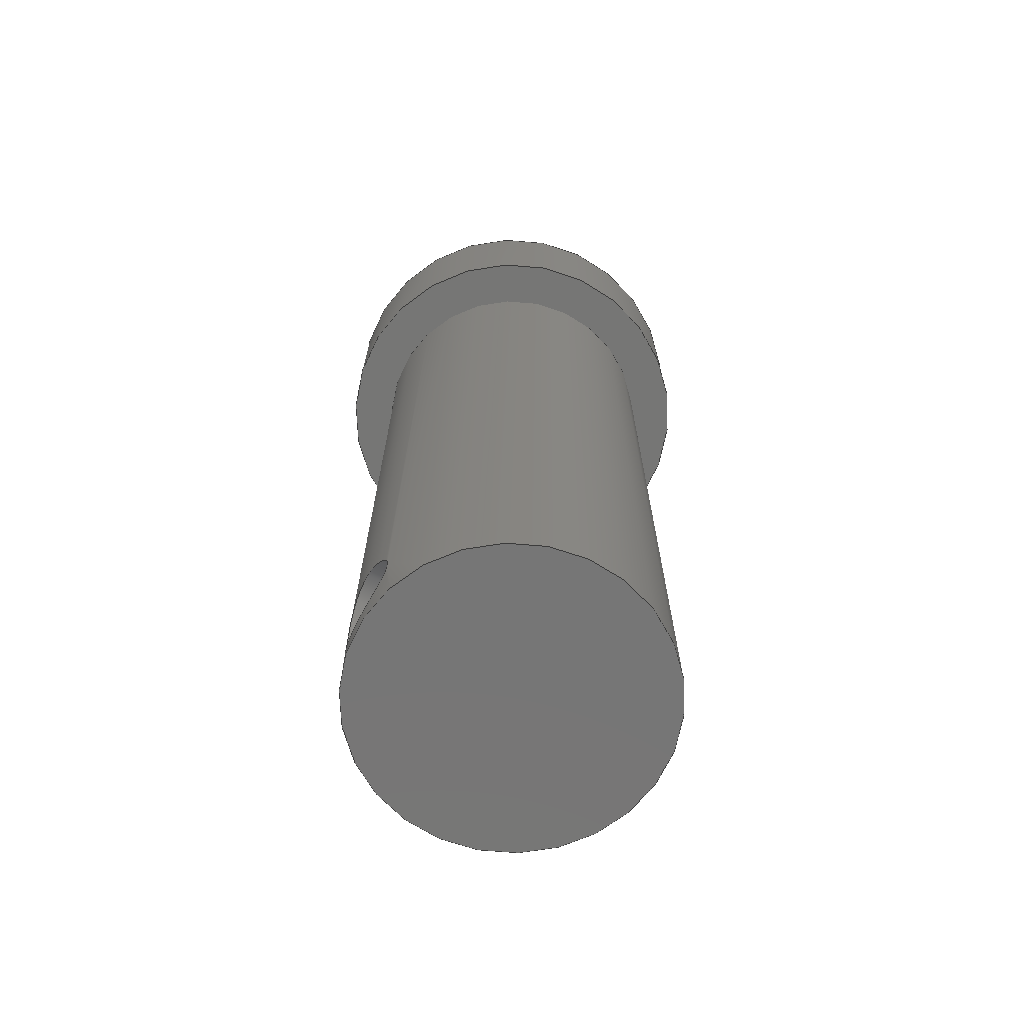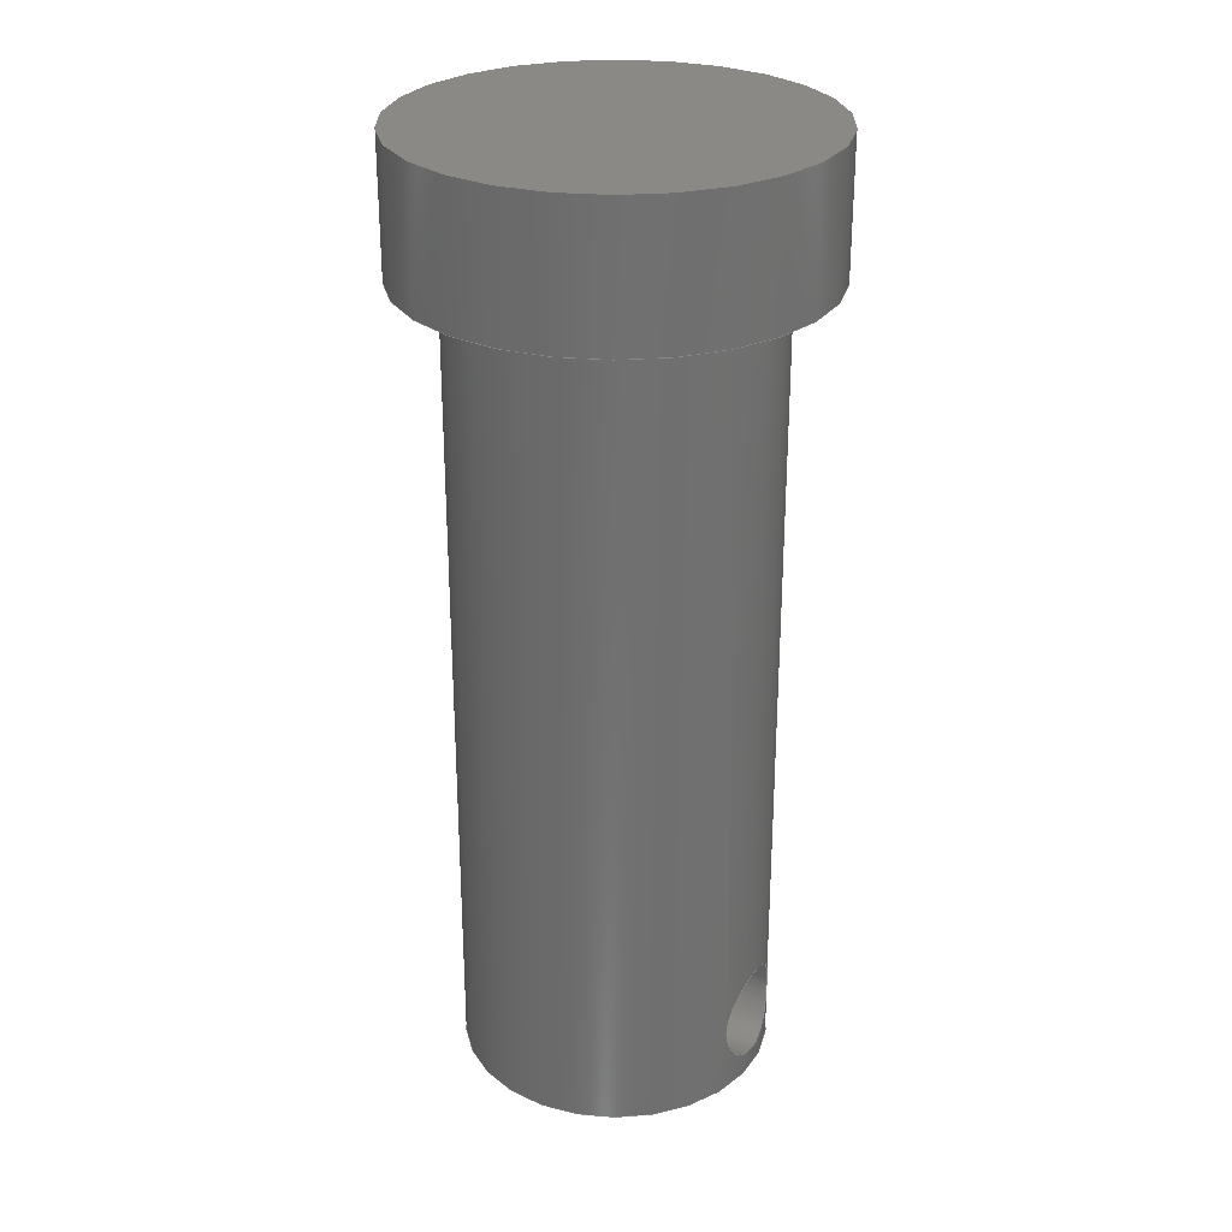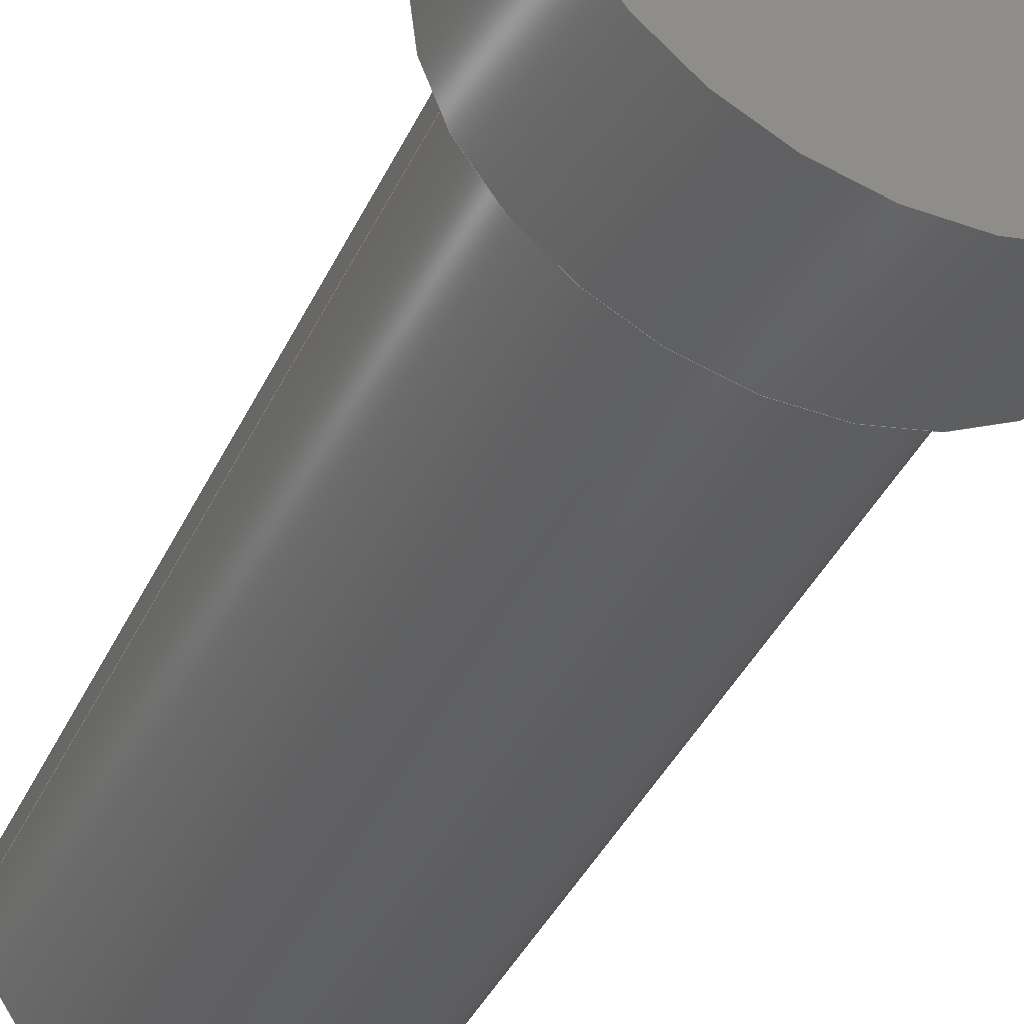
<metadata>
{"format":"step","ext":"stp","renderer":"f3d","projection":"perspective","resolution":1024,"background":"white","views":[{"elev":-68.7,"azim":64.5,"up":"+Z"},{"elev":28.0,"azim":118.2,"up":"+Z"},{"elev":-40.4,"azim":-23.7,"up":"+Y"}]}
</metadata>
<code>
ISO-10303-21;
DATA;
#1=MECHANICAL_DESIGN_GEOMETRIC_PRESENTATION_REPRESENTATION('',(#4),#245);
#2=SHAPE_REPRESENTATION_RELATIONSHIP('SRR','None',#256,#3);
#3=ADVANCED_BREP_SHAPE_REPRESENTATION('',(#5),#244);
#4=STYLED_ITEM('',(#265),#5);
#5=MANIFOLD_SOLID_BREP('Solid1',#91);
#6=FACE_BOUND('',#25,.T.);
#7=FACE_BOUND('',#29,.T.);
#8=FACE_BOUND('',#30,.T.);
#9=CIRCLE('',#115,0.115);
#10=CIRCLE('',#117,0.15);
#11=CIRCLE('',#118,0.115);
#12=CIRCLE('',#120,0.15);
#13=PLANE('',#114);
#14=PLANE('',#116);
#15=PLANE('',#121);
#16=FACE_OUTER_BOUND('',#22,.T.);
#17=FACE_OUTER_BOUND('',#23,.T.);
#18=FACE_OUTER_BOUND('',#24,.T.);
#19=FACE_OUTER_BOUND('',#26,.T.);
#20=FACE_OUTER_BOUND('',#27,.T.);
#21=FACE_OUTER_BOUND('',#28,.T.);
#22=EDGE_LOOP('',(#60,#61,#62,#63,#64,#65));
#23=EDGE_LOOP('',(#66));
#24=EDGE_LOOP('',(#67));
#25=EDGE_LOOP('',(#68));
#26=EDGE_LOOP('',(#69,#70,#71,#72));
#27=EDGE_LOOP('',(#73));
#28=EDGE_LOOP('',(#74,#75,#76,#77));
#29=EDGE_LOOP('',(#78));
#30=EDGE_LOOP('',(#79,#80,#81));
#31=LINE('',#182,#34);
#32=LINE('',#238,#35);
#33=LINE('',#241,#36);
#34=VECTOR('',#127,0.03484);
#35=VECTOR('',#142,0.15);
#36=VECTOR('',#147,0.115);
#37=B_SPLINE_CURVE_WITH_KNOTS('',3,(#152,#153,#154,#155,#156,#157,#158,
#159,#160,#161,#162,#163,#164,#165,#166,#167,#168,#169),.UNSPECIFIED.,.F.,
 .F.,(4,2,2,2,2,2,2,2,4),(0.1343,0.1678,0.2014,
0.235,0.2685,0.3021,0.3357,
0.3692,0.4028),.UNSPECIFIED.);
#38=B_SPLINE_CURVE_WITH_KNOTS('',3,(#171,#172,#173,#174,#175,#176,#177,
#178,#179,#180),.UNSPECIFIED.,.F.,.F.,(4,2,2,2,4),(0.5371,0.5706,
0.6042,0.6378,0.6713),.UNSPECIFIED.);
#39=B_SPLINE_CURVE_WITH_KNOTS('',3,(#183,#184,#185,#186,#187,#188,#189,
#190,#191,#192,#193,#194,#195,#196,#197,#198,#199,#200,#201,#202,#203,#204,
#205,#206,#207,#208,#209,#210,#211,#212,#213,#214,#215,#216),
 .UNSPECIFIED.,.T.,.F.,(4,2,2,2,2,2,2,2,2,2,2,2,2,2,2,2,4),(0,0.03357,
0.06714,0.1007,0.1343,0.1678,
0.2014,0.235,0.2685,0.3021,
0.3357,0.3692,0.4028,0.4363,
0.4699,0.5035,0.5371),.UNSPECIFIED.);
#40=B_SPLINE_CURVE_WITH_KNOTS('',3,(#217,#218,#219,#220,#221,#222,#223,
#224,#225,#226),.UNSPECIFIED.,.F.,.F.,(4,2,2,2,4),(0.4028,0.4363,
0.4699,0.5035,0.5371),.UNSPECIFIED.);
#41=VERTEX_POINT('',#150);
#42=VERTEX_POINT('',#151);
#43=VERTEX_POINT('',#170);
#44=VERTEX_POINT('',#181);
#45=VERTEX_POINT('',#228);
#46=VERTEX_POINT('',#231);
#47=VERTEX_POINT('',#233);
#48=VERTEX_POINT('',#236);
#49=EDGE_CURVE('',#41,#42,#37,.T.);
#50=EDGE_CURVE('',#43,#41,#38,.T.);
#51=EDGE_CURVE('',#43,#44,#31,.T.);
#52=EDGE_CURVE('',#44,#44,#39,.T.);
#53=EDGE_CURVE('',#42,#43,#40,.T.);
#54=EDGE_CURVE('',#45,#45,#9,.T.);
#55=EDGE_CURVE('',#46,#46,#10,.T.);
#56=EDGE_CURVE('',#47,#47,#11,.T.);
#57=EDGE_CURVE('',#48,#48,#12,.T.);
#58=EDGE_CURVE('',#48,#46,#32,.T.);
#59=EDGE_CURVE('',#47,#45,#33,.T.);
#60=ORIENTED_EDGE('',*,*,#49,.F.);
#61=ORIENTED_EDGE('',*,*,#50,.F.);
#62=ORIENTED_EDGE('',*,*,#51,.T.);
#63=ORIENTED_EDGE('',*,*,#52,.F.);
#64=ORIENTED_EDGE('',*,*,#51,.F.);
#65=ORIENTED_EDGE('',*,*,#53,.F.);
#66=ORIENTED_EDGE('',*,*,#54,.T.);
#67=ORIENTED_EDGE('',*,*,#55,.F.);
#68=ORIENTED_EDGE('',*,*,#56,.T.);
#69=ORIENTED_EDGE('',*,*,#57,.F.);
#70=ORIENTED_EDGE('',*,*,#58,.T.);
#71=ORIENTED_EDGE('',*,*,#55,.T.);
#72=ORIENTED_EDGE('',*,*,#58,.F.);
#73=ORIENTED_EDGE('',*,*,#57,.T.);
#74=ORIENTED_EDGE('',*,*,#56,.F.);
#75=ORIENTED_EDGE('',*,*,#59,.T.);
#76=ORIENTED_EDGE('',*,*,#54,.F.);
#77=ORIENTED_EDGE('',*,*,#59,.F.);
#78=ORIENTED_EDGE('',*,*,#52,.T.);
#79=ORIENTED_EDGE('',*,*,#49,.T.);
#80=ORIENTED_EDGE('',*,*,#53,.T.);
#81=ORIENTED_EDGE('',*,*,#50,.T.);
#82=CYLINDRICAL_SURFACE('',#113,0.03484);
#83=CYLINDRICAL_SURFACE('',#119,0.15);
#84=CYLINDRICAL_SURFACE('',#122,0.115);
#85=ADVANCED_FACE('',(#16),#82,.F.);
#86=ADVANCED_FACE('',(#17),#13,.T.);
#87=ADVANCED_FACE('',(#18,#6),#14,.F.);
#88=ADVANCED_FACE('',(#19),#83,.T.);
#89=ADVANCED_FACE('',(#20),#15,.T.);
#90=ADVANCED_FACE('',(#21,#7,#8),#84,.T.);
#91=CLOSED_SHELL('',(#85,#86,#87,#88,#89,#90));
#92=DERIVED_UNIT_ELEMENT(#94,1);
#93=DERIVED_UNIT_ELEMENT(#250,-3);
#94=(
CONVERSION_BASED_UNIT('gram',#96)
MASS_UNIT()
NAMED_UNIT(#247)
);
#95=(
MASS_UNIT()
NAMED_UNIT(*)
SI_UNIT(.KILO.,.GRAM.)
);
#96=MASS_MEASURE_WITH_UNIT(MASS_MEASURE(0.001),#95);
#97=DERIVED_UNIT((#92,#93));
#98=MEASURE_REPRESENTATION_ITEM('density measure',
POSITIVE_RATIO_MEASURE(1),#97);
#99=PROPERTY_DEFINITION_REPRESENTATION(#104,#101);
#100=PROPERTY_DEFINITION_REPRESENTATION(#105,#102);
#101=REPRESENTATION('material name',(#103),#244);
#102=REPRESENTATION('density',(#98),#244);
#103=DESCRIPTIVE_REPRESENTATION_ITEM('Generic','Generic');
#104=PROPERTY_DEFINITION('material property','material name',#258);
#105=PROPERTY_DEFINITION('material property','density of part',#258);
#106=DATE_TIME_ROLE('creation_date');
#107=APPLIED_DATE_AND_TIME_ASSIGNMENT(#108,#106,(#258));
#108=DATE_AND_TIME(#109,#110);
#109=CALENDAR_DATE(2025,6,10);
#110=LOCAL_TIME(0,0,0,#111);
#111=COORDINATED_UNIVERSAL_TIME_OFFSET(0,0,.BEHIND.);
#112=AXIS2_PLACEMENT_3D('',#148,#123,#124);
#113=AXIS2_PLACEMENT_3D('',#149,#125,#126);
#114=AXIS2_PLACEMENT_3D('',#227,#128,#129);
#115=AXIS2_PLACEMENT_3D('',#229,#130,#131);
#116=AXIS2_PLACEMENT_3D('',#230,#132,#133);
#117=AXIS2_PLACEMENT_3D('',#232,#134,#135);
#118=AXIS2_PLACEMENT_3D('',#234,#136,#137);
#119=AXIS2_PLACEMENT_3D('',#235,#138,#139);
#120=AXIS2_PLACEMENT_3D('',#237,#140,#141);
#121=AXIS2_PLACEMENT_3D('',#239,#143,#144);
#122=AXIS2_PLACEMENT_3D('',#240,#145,#146);
#123=DIRECTION('axis',(0,0,1));
#124=DIRECTION('refdir',(1,0,0));
#125=DIRECTION('center_axis',(-5.701e-17,-1,0));
#126=DIRECTION('ref_axis',(-1,5.701e-17,0));
#127=DIRECTION('',(-5.701e-17,-1,0));
#128=DIRECTION('center_axis',(0,0,-1));
#129=DIRECTION('ref_axis',(-1,0,0));
#130=DIRECTION('center_axis',(0,0,-1));
#131=DIRECTION('ref_axis',(-1,0,0));
#132=DIRECTION('center_axis',(0,0,1));
#133=DIRECTION('ref_axis',(1,0,0));
#134=DIRECTION('center_axis',(0,0,1));
#135=DIRECTION('ref_axis',(1,0,0));
#136=DIRECTION('center_axis',(0,0,1));
#137=DIRECTION('ref_axis',(1,0,0));
#138=DIRECTION('center_axis',(0,0,1));
#139=DIRECTION('ref_axis',(1,0,0));
#140=DIRECTION('center_axis',(0,0,1));
#141=DIRECTION('ref_axis',(1,0,0));
#142=DIRECTION('',(0,0,-1));
#143=DIRECTION('center_axis',(0,0,1));
#144=DIRECTION('ref_axis',(1,0,0));
#145=DIRECTION('center_axis',(0,0,1));
#146=DIRECTION('ref_axis',(1,0,0));
#147=DIRECTION('',(0,0,-1));
#148=CARTESIAN_POINT('',(0,0,0));
#149=CARTESIAN_POINT('Origin',(7.348e-18,0.115,-0.05));
#150=CARTESIAN_POINT('',(7.042e-18,0.115,-0.01516));
#151=CARTESIAN_POINT('',(7.042e-18,0.115,-0.08484));
#152=CARTESIAN_POINT('Ctrl Pts',(2.732e-18,0.115,-0.01516));
#153=CARTESIAN_POINT('Ctrl Pts',(-0.004404,0.115,-0.01516));
#154=CARTESIAN_POINT('Ctrl Pts',(-0.009084,0.1147,
-0.01604));
#155=CARTESIAN_POINT('Ctrl Pts',(-0.01766,0.1137,
-0.01961));
#156=CARTESIAN_POINT('Ctrl Pts',(-0.02156,0.113,
-0.02229));
#157=CARTESIAN_POINT('Ctrl Pts',(-0.02772,0.1117,
-0.02844));
#158=CARTESIAN_POINT('Ctrl Pts',(-0.03039,0.1109,
-0.03234));
#159=CARTESIAN_POINT('Ctrl Pts',(-0.03396,0.1099,
-0.04092));
#160=CARTESIAN_POINT('Ctrl Pts',(-0.03484,0.1096,
-0.04559));
#161=CARTESIAN_POINT('Ctrl Pts',(-0.03484,0.1096,
-0.05441));
#162=CARTESIAN_POINT('Ctrl Pts',(-0.03396,0.1099,
-0.05908));
#163=CARTESIAN_POINT('Ctrl Pts',(-0.03039,0.1109,
-0.06766));
#164=CARTESIAN_POINT('Ctrl Pts',(-0.02772,0.1117,
-0.07156));
#165=CARTESIAN_POINT('Ctrl Pts',(-0.02156,0.113,
-0.07771));
#166=CARTESIAN_POINT('Ctrl Pts',(-0.01766,0.1137,
-0.08039));
#167=CARTESIAN_POINT('Ctrl Pts',(-0.009084,0.1147,
-0.08396));
#168=CARTESIAN_POINT('Ctrl Pts',(-0.004404,0.115,-0.08484));
#169=CARTESIAN_POINT('Ctrl Pts',(4.098e-18,0.115,-0.08484));
#170=CARTESIAN_POINT('',(0.03484,0.1096,-0.05));
#171=CARTESIAN_POINT('Ctrl Pts',(0.03484,0.1096,-0.05));
#172=CARTESIAN_POINT('Ctrl Pts',(0.03484,0.1096,-0.04559));
#173=CARTESIAN_POINT('Ctrl Pts',(0.03396,0.1099,-0.04092));
#174=CARTESIAN_POINT('Ctrl Pts',(0.03039,0.1109,-0.03234));
#175=CARTESIAN_POINT('Ctrl Pts',(0.02772,0.1117,-0.02844));
#176=CARTESIAN_POINT('Ctrl Pts',(0.02156,0.113,-0.02229));
#177=CARTESIAN_POINT('Ctrl Pts',(0.01766,0.1137,-0.01961));
#178=CARTESIAN_POINT('Ctrl Pts',(0.009084,0.1147,
-0.01604));
#179=CARTESIAN_POINT('Ctrl Pts',(0.004404,0.115,-0.01516));
#180=CARTESIAN_POINT('Ctrl Pts',(4.098e-18,0.115,-0.01516));
#181=CARTESIAN_POINT('',(0.03484,-0.1096,-0.05));
#182=CARTESIAN_POINT('',(0.03484,0.115,-0.05));
#183=CARTESIAN_POINT('Ctrl Pts',(0.03484,-0.1096,
-0.05));
#184=CARTESIAN_POINT('Ctrl Pts',(0.03484,-0.1096,
-0.05441));
#185=CARTESIAN_POINT('Ctrl Pts',(0.03396,-0.1099,
-0.05908));
#186=CARTESIAN_POINT('Ctrl Pts',(0.03039,-0.1109,
-0.06766));
#187=CARTESIAN_POINT('Ctrl Pts',(0.02772,-0.1117,
-0.07156));
#188=CARTESIAN_POINT('Ctrl Pts',(0.02156,-0.113,
-0.07771));
#189=CARTESIAN_POINT('Ctrl Pts',(0.01766,-0.1137,
-0.08039));
#190=CARTESIAN_POINT('Ctrl Pts',(0.009084,-0.1147,
-0.08396));
#191=CARTESIAN_POINT('Ctrl Pts',(0.004404,-0.115,-0.08484));
#192=CARTESIAN_POINT('Ctrl Pts',(-0.004404,-0.115,-0.08484));
#193=CARTESIAN_POINT('Ctrl Pts',(-0.009084,-0.1147,
-0.08396));
#194=CARTESIAN_POINT('Ctrl Pts',(-0.01766,-0.1137,
-0.08039));
#195=CARTESIAN_POINT('Ctrl Pts',(-0.02156,-0.113,
-0.07771));
#196=CARTESIAN_POINT('Ctrl Pts',(-0.02772,-0.1117,
-0.07156));
#197=CARTESIAN_POINT('Ctrl Pts',(-0.03039,-0.1109,
-0.06766));
#198=CARTESIAN_POINT('Ctrl Pts',(-0.03396,-0.1099,
-0.05908));
#199=CARTESIAN_POINT('Ctrl Pts',(-0.03484,-0.1096,
-0.05441));
#200=CARTESIAN_POINT('Ctrl Pts',(-0.03484,-0.1096,
-0.04559));
#201=CARTESIAN_POINT('Ctrl Pts',(-0.03396,-0.1099,
-0.04092));
#202=CARTESIAN_POINT('Ctrl Pts',(-0.03039,-0.1109,
-0.03234));
#203=CARTESIAN_POINT('Ctrl Pts',(-0.02772,-0.1117,
-0.02844));
#204=CARTESIAN_POINT('Ctrl Pts',(-0.02156,-0.113,
-0.02229));
#205=CARTESIAN_POINT('Ctrl Pts',(-0.01766,-0.1137,
-0.01961));
#206=CARTESIAN_POINT('Ctrl Pts',(-0.009084,-0.1147,
-0.01604));
#207=CARTESIAN_POINT('Ctrl Pts',(-0.004404,-0.115,-0.01516));
#208=CARTESIAN_POINT('Ctrl Pts',(0.004404,-0.115,-0.01516));
#209=CARTESIAN_POINT('Ctrl Pts',(0.009084,-0.1147,
-0.01604));
#210=CARTESIAN_POINT('Ctrl Pts',(0.01766,-0.1137,
-0.01961));
#211=CARTESIAN_POINT('Ctrl Pts',(0.02156,-0.113,
-0.02229));
#212=CARTESIAN_POINT('Ctrl Pts',(0.02772,-0.1117,
-0.02844));
#213=CARTESIAN_POINT('Ctrl Pts',(0.03039,-0.1109,
-0.03234));
#214=CARTESIAN_POINT('Ctrl Pts',(0.03396,-0.1099,
-0.04092));
#215=CARTESIAN_POINT('Ctrl Pts',(0.03484,-0.1096,
-0.04559));
#216=CARTESIAN_POINT('Ctrl Pts',(0.03484,-0.1096,
-0.05));
#217=CARTESIAN_POINT('Ctrl Pts',(4.098e-18,0.115,-0.08484));
#218=CARTESIAN_POINT('Ctrl Pts',(0.004404,0.115,-0.08484));
#219=CARTESIAN_POINT('Ctrl Pts',(0.009084,0.1147,
-0.08396));
#220=CARTESIAN_POINT('Ctrl Pts',(0.01766,0.1137,-0.08039));
#221=CARTESIAN_POINT('Ctrl Pts',(0.02156,0.113,-0.07771));
#222=CARTESIAN_POINT('Ctrl Pts',(0.02772,0.1117,-0.07156));
#223=CARTESIAN_POINT('Ctrl Pts',(0.03039,0.1109,-0.06766));
#224=CARTESIAN_POINT('Ctrl Pts',(0.03396,0.1099,-0.05908));
#225=CARTESIAN_POINT('Ctrl Pts',(0.03484,0.1096,-0.05441));
#226=CARTESIAN_POINT('Ctrl Pts',(0.03484,0.1096,-0.05));
#227=CARTESIAN_POINT('Origin',(0,0,-0.1));
#228=CARTESIAN_POINT('',(-0.115,0,-0.1));
#229=CARTESIAN_POINT('Origin',(0,0,-0.1));
#230=CARTESIAN_POINT('Origin',(0,0,0.5));
#231=CARTESIAN_POINT('',(-0.15,-1.837e-17,0.5));
#232=CARTESIAN_POINT('Origin',(0,0,0.5));
#233=CARTESIAN_POINT('',(-0.115,-1.408e-17,0.5));
#234=CARTESIAN_POINT('Origin',(0,0,0.5));
#235=CARTESIAN_POINT('Origin',(0,0,0.5));
#236=CARTESIAN_POINT('',(-0.15,-1.837e-17,0.6));
#237=CARTESIAN_POINT('Origin',(0,0,0.6));
#238=CARTESIAN_POINT('',(-0.15,-1.837e-17,0.5));
#239=CARTESIAN_POINT('Origin',(0,0,0.6));
#240=CARTESIAN_POINT('Origin',(0,0,0));
#241=CARTESIAN_POINT('',(-0.115,-1.408e-17,0));
#242=UNCERTAINTY_MEASURE_WITH_UNIT(LENGTH_MEASURE(0.0003937),
#248,'DISTANCE_ACCURACY_VALUE',
'Maximum model space distance between geometric entities at asserted c
onnectivities');
#243=UNCERTAINTY_MEASURE_WITH_UNIT(LENGTH_MEASURE(0.0003937),
#248,'DISTANCE_ACCURACY_VALUE',
'Maximum model space distance between geometric entities at asserted c
onnectivities');
#244=(
GEOMETRIC_REPRESENTATION_CONTEXT(3)
GLOBAL_UNCERTAINTY_ASSIGNED_CONTEXT((#242))
GLOBAL_UNIT_ASSIGNED_CONTEXT((#248,#252,#253))
REPRESENTATION_CONTEXT('','3D')
);
#245=(
GEOMETRIC_REPRESENTATION_CONTEXT(3)
GLOBAL_UNCERTAINTY_ASSIGNED_CONTEXT((#243))
GLOBAL_UNIT_ASSIGNED_CONTEXT((#248,#252,#253))
REPRESENTATION_CONTEXT('','3D')
);
#246=DIMENSIONAL_EXPONENTS(1,0,0,0,0,0,0);
#247=DIMENSIONAL_EXPONENTS(0,1,0,0,0,0,0);
#248=(
CONVERSION_BASED_UNIT('inch',#251)
LENGTH_UNIT()
NAMED_UNIT(#246)
);
#249=(
LENGTH_UNIT()
NAMED_UNIT(*)
SI_UNIT(.MILLI.,.METRE.)
);
#250=(
LENGTH_UNIT()
NAMED_UNIT(*)
SI_UNIT(.CENTI.,.METRE.)
);
#251=LENGTH_MEASURE_WITH_UNIT(LENGTH_MEASURE(25.4),#249);
#252=(
NAMED_UNIT(*)
PLANE_ANGLE_UNIT()
SI_UNIT($,.RADIAN.)
);
#253=(
NAMED_UNIT(*)
SI_UNIT($,.STERADIAN.)
SOLID_ANGLE_UNIT()
);
#254=SHAPE_DEFINITION_REPRESENTATION(#255,#256);
#255=PRODUCT_DEFINITION_SHAPE('',$,#258);
#256=SHAPE_REPRESENTATION('',(#112),#244);
#257=PRODUCT_DEFINITION_CONTEXT('part definition',#262,'design');
#258=PRODUCT_DEFINITION('Pin','Pin',#259,#257);
#259=PRODUCT_DEFINITION_FORMATION('',$,#264);
#260=PRODUCT_RELATED_PRODUCT_CATEGORY('Pin','Pin',(#264));
#261=APPLICATION_PROTOCOL_DEFINITION('international standard',
'automotive_design',2009,#262);
#262=APPLICATION_CONTEXT(
'Core Data for Automotive Mechanical Design Process');
#263=PRODUCT_CONTEXT('part definition',#262,'mechanical');
#264=PRODUCT('Pin','Pin',$,(#263));
#265=PRESENTATION_STYLE_ASSIGNMENT((#266));
#266=SURFACE_STYLE_USAGE(.BOTH.,#269);
#267=SURFACE_STYLE_RENDERING_WITH_PROPERTIES($,#273,(#268));
#268=SURFACE_STYLE_TRANSPARENT(0);
#269=SURFACE_SIDE_STYLE('',(#270,#267));
#270=SURFACE_STYLE_FILL_AREA(#271);
#271=FILL_AREA_STYLE('',(#272));
#272=FILL_AREA_STYLE_COLOUR('',#273);
#273=COLOUR_RGB('',0.749,0.749,0.749);
ENDSEC;
END-ISO-10303-21;

</code>
